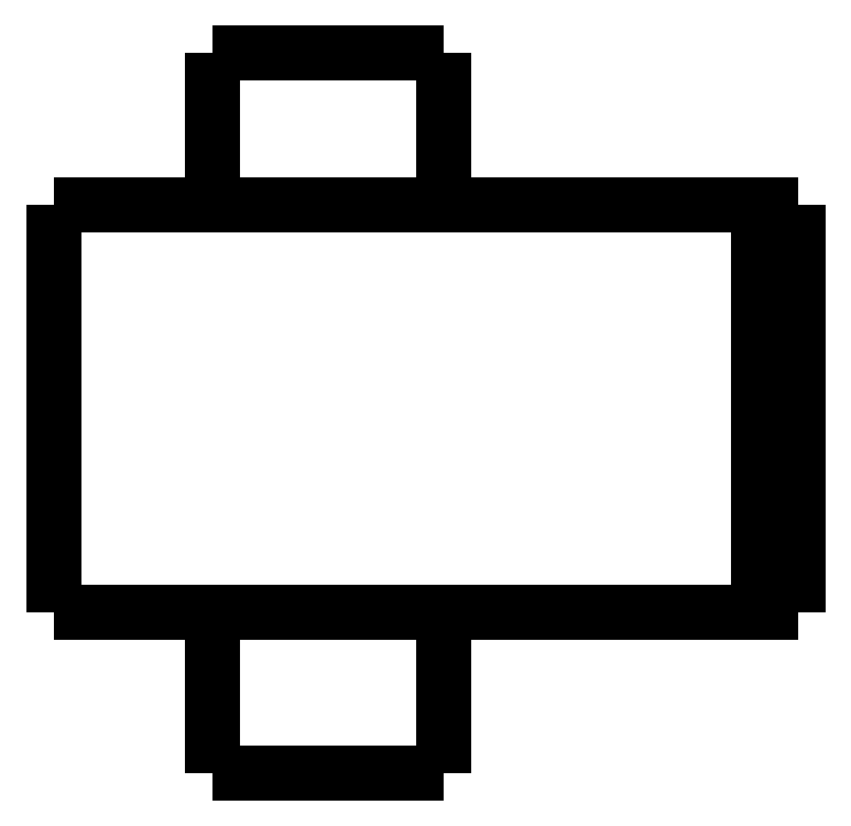
<metadata>
{"format":"dxf","ext":"dxf","renderer":"ezdxf+matplotlib","layout":"modelspace","background":"white","min_lineweight":24,"dpi":150}
</metadata>
<code>
0
SECTION
2
ENTITIES
0
LWPOLYLINE
8
0
90
51
70
0
10
0
20
14.5
10
0
20
14.29
10
0
20
14.08
10
0
20
13.88
10
0
20
13.67
10
0
20
13.46
10
0
20
13.25
10
0
20
13.04
10
0
20
12.84
10
0
20
12.63
10
0
20
12.42
10
0
20
12.21
10
0
20
12
10
0
20
11.8
10
0
20
11.59
10
0
20
11.38
10
0
20
11.17
10
0
20
10.96
10
0
20
10.76
10
0
20
10.55
10
0
20
10.34
10
0
20
10.13
10
0
20
9.924
10
0
20
9.716
10
0
20
9.508
10
0
20
9.3
10
0
20
9.092
10
0
20
8.884
10
0
20
8.676
10
0
20
8.468
10
0
20
8.26
10
0
20
8.052
10
0
20
7.844
10
0
20
7.636
10
0
20
7.428
10
0
20
7.22
10
0
20
7.012
10
0
20
6.804
10
0
20
6.596
10
0
20
6.388
10
0
20
6.18
10
0
20
5.972
10
0
20
5.764
10
0
20
5.556
10
0
20
5.348
10
0
20
5.14
10
0
20
4.932
10
0
20
4.724
10
0
20
4.516
10
0
20
4.308
10
0
20
4.1
0
LWPOLYLINE
8
0
90
51
70
0
10
4.05
20
4.1
10
4.05
20
4.018
10
4.05
20
3.936
10
4.05
20
3.854
10
4.05
20
3.772
10
4.05
20
3.69
10
4.05
20
3.608
10
4.05
20
3.526
10
4.05
20
3.444
10
4.05
20
3.362
10
4.05
20
3.28
10
4.05
20
3.198
10
4.05
20
3.116
10
4.05
20
3.034
10
4.05
20
2.952
10
4.05
20
2.87
10
4.05
20
2.788
10
4.05
20
2.706
10
4.05
20
2.624
10
4.05
20
2.542
10
4.05
20
2.46
10
4.05
20
2.378
10
4.05
20
2.296
10
4.05
20
2.214
10
4.05
20
2.132
10
4.05
20
2.05
10
4.05
20
1.968
10
4.05
20
1.886
10
4.05
20
1.804
10
4.05
20
1.722
10
4.05
20
1.64
10
4.05
20
1.558
10
4.05
20
1.476
10
4.05
20
1.394
10
4.05
20
1.312
10
4.05
20
1.23
10
4.05
20
1.148
10
4.05
20
1.066
10
4.05
20
0.984
10
4.05
20
0.902
10
4.05
20
0.82
10
4.05
20
0.738
10
4.05
20
0.656
10
4.05
20
0.574
10
4.05
20
0.492
10
4.05
20
0.41
10
4.05
20
0.328
10
4.05
20
0.246
10
4.05
20
0.164
10
4.05
20
0.082
10
4.05
20
0
0
LWPOLYLINE
8
0
90
51
70
0
10
9.95
20
4.1
10
9.95
20
4.018
10
9.95
20
3.936
10
9.95
20
3.854
10
9.95
20
3.772
10
9.95
20
3.69
10
9.95
20
3.608
10
9.95
20
3.526
10
9.95
20
3.444
10
9.95
20
3.362
10
9.95
20
3.28
10
9.95
20
3.198
10
9.95
20
3.116
10
9.95
20
3.034
10
9.95
20
2.952
10
9.95
20
2.87
10
9.95
20
2.788
10
9.95
20
2.706
10
9.95
20
2.624
10
9.95
20
2.542
10
9.95
20
2.46
10
9.95
20
2.378
10
9.95
20
2.296
10
9.95
20
2.214
10
9.95
20
2.132
10
9.95
20
2.05
10
9.95
20
1.968
10
9.95
20
1.886
10
9.95
20
1.804
10
9.95
20
1.722
10
9.95
20
1.64
10
9.95
20
1.558
10
9.95
20
1.476
10
9.95
20
1.394
10
9.95
20
1.312
10
9.95
20
1.23
10
9.95
20
1.148
10
9.95
20
1.066
10
9.95
20
0.984
10
9.95
20
0.902
10
9.95
20
0.82
10
9.95
20
0.738
10
9.95
20
0.656
10
9.95
20
0.574
10
9.95
20
0.492
10
9.95
20
0.41
10
9.95
20
0.328
10
9.95
20
0.246
10
9.95
20
0.164
10
9.95
20
0.082
10
9.95
20
0
0
LWPOLYLINE
8
0
90
51
70
0
10
4.05
20
18.4
10
4.05
20
18.32
10
4.05
20
18.24
10
4.05
20
18.17
10
4.05
20
18.09
10
4.05
20
18.01
10
4.05
20
17.93
10
4.05
20
17.85
10
4.05
20
17.78
10
4.05
20
17.7
10
4.05
20
17.62
10
4.05
20
17.54
10
4.05
20
17.46
10
4.05
20
17.39
10
4.05
20
17.31
10
4.05
20
17.23
10
4.05
20
17.15
10
4.05
20
17.07
10
4.05
20
17
10
4.05
20
16.92
10
4.05
20
16.84
10
4.05
20
16.76
10
4.05
20
16.68
10
4.05
20
16.61
10
4.05
20
16.53
10
4.05
20
16.45
10
4.05
20
16.37
10
4.05
20
16.29
10
4.05
20
16.22
10
4.05
20
16.14
10
4.05
20
16.06
10
4.05
20
15.98
10
4.05
20
15.9
10
4.05
20
15.83
10
4.05
20
15.75
10
4.05
20
15.67
10
4.05
20
15.59
10
4.05
20
15.51
10
4.05
20
15.44
10
4.05
20
15.36
10
4.05
20
15.28
10
4.05
20
15.2
10
4.05
20
15.12
10
4.05
20
15.05
10
4.05
20
14.97
10
4.05
20
14.89
10
4.05
20
14.81
10
4.05
20
14.73
10
4.05
20
14.66
10
4.05
20
14.58
10
4.05
20
14.5
0
LWPOLYLINE
8
0
90
51
70
0
10
9.95
20
18.4
10
9.95
20
18.32
10
9.95
20
18.24
10
9.95
20
18.17
10
9.95
20
18.09
10
9.95
20
18.01
10
9.95
20
17.93
10
9.95
20
17.85
10
9.95
20
17.78
10
9.95
20
17.7
10
9.95
20
17.62
10
9.95
20
17.54
10
9.95
20
17.46
10
9.95
20
17.39
10
9.95
20
17.31
10
9.95
20
17.23
10
9.95
20
17.15
10
9.95
20
17.07
10
9.95
20
17
10
9.95
20
16.92
10
9.95
20
16.84
10
9.95
20
16.76
10
9.95
20
16.68
10
9.95
20
16.61
10
9.95
20
16.53
10
9.95
20
16.45
10
9.95
20
16.37
10
9.95
20
16.29
10
9.95
20
16.22
10
9.95
20
16.14
10
9.95
20
16.06
10
9.95
20
15.98
10
9.95
20
15.9
10
9.95
20
15.83
10
9.95
20
15.75
10
9.95
20
15.67
10
9.95
20
15.59
10
9.95
20
15.51
10
9.95
20
15.44
10
9.95
20
15.36
10
9.95
20
15.28
10
9.95
20
15.2
10
9.95
20
15.12
10
9.95
20
15.05
10
9.95
20
14.97
10
9.95
20
14.89
10
9.95
20
14.81
10
9.95
20
14.73
10
9.95
20
14.66
10
9.95
20
14.58
10
9.95
20
14.5
0
LWPOLYLINE
8
0
90
51
70
0
10
0
20
14.5
10
0.03748
20
14.5
10
0.07495
20
14.5
10
0.1124
20
14.5
10
0.1814
20
14.5
10
0.2924
20
14.5
10
0.4034
20
14.5
10
0.5144
20
14.5
10
0.6848
20
14.5
10
0.8651
20
14.5
10
1.045
20
14.5
10
1.243
20
14.5
10
1.486
20
14.5
10
1.729
20
14.5
10
1.971
20
14.5
10
2.252
20
14.5
10
2.548
20
14.5
10
2.844
20
14.5
10
3.145
20
14.5
10
3.483
20
14.5
10
3.82
20
14.5
10
4.158
20
14.5
10
4.512
20
14.5
10
4.878
20
14.5
10
5.245
20
14.5
10
5.611
20
14.5
10
5.993
20
14.5
10
6.374
20
14.5
10
6.755
20
14.5
10
7.137
20
14.5
10
7.518
20
14.5
10
7.9
20
14.5
10
8.281
20
14.5
10
8.651
20
14.5
10
9.018
20
14.5
10
9.385
20
14.5
10
9.745
20
14.5
10
10.08
20
14.5
10
10.42
20
14.5
10
10.76
20
14.5
10
11.07
20
14.5
10
11.37
20
14.5
10
11.67
20
14.5
10
11.96
20
14.5
10
12.2
20
14.5
10
12.45
20
14.5
10
12.69
20
14.5
10
12.9
20
14.5
10
13.08
20
14.5
10
13.27
20
14.5
10
13.45
20
14.5
0
LWPOLYLINE
8
0
90
51
70
0
10
0
20
4.1
10
0.03748
20
4.1
10
0.07495
20
4.1
10
0.1124
20
4.1
10
0.1814
20
4.1
10
0.2924
20
4.1
10
0.4034
20
4.1
10
0.5144
20
4.1
10
0.6848
20
4.1
10
0.8651
20
4.1
10
1.045
20
4.1
10
1.243
20
4.1
10
1.486
20
4.1
10
1.729
20
4.1
10
1.971
20
4.1
10
2.252
20
4.1
10
2.548
20
4.1
10
2.844
20
4.1
10
3.145
20
4.1
10
3.483
20
4.1
10
3.82
20
4.1
10
4.158
20
4.1
10
4.512
20
4.1
10
4.878
20
4.1
10
5.245
20
4.1
10
5.611
20
4.1
10
5.993
20
4.1
10
6.374
20
4.1
10
6.755
20
4.1
10
7.137
20
4.1
10
7.518
20
4.1
10
7.9
20
4.1
10
8.281
20
4.1
10
8.651
20
4.1
10
9.018
20
4.1
10
9.385
20
4.1
10
9.745
20
4.1
10
10.08
20
4.1
10
10.42
20
4.1
10
10.76
20
4.1
10
11.07
20
4.1
10
11.37
20
4.1
10
11.67
20
4.1
10
11.96
20
4.1
10
12.2
20
4.1
10
12.45
20
4.1
10
12.69
20
4.1
10
12.9
20
4.1
10
13.08
20
4.1
10
13.27
20
4.1
10
13.45
20
4.1
0
LWPOLYLINE
8
0
90
51
70
0
10
19
20
14.5
10
19
20
14.29
10
19
20
14.08
10
19
20
13.88
10
19
20
13.67
10
19
20
13.46
10
19
20
13.25
10
19
20
13.04
10
19
20
12.84
10
19
20
12.63
10
19
20
12.42
10
19
20
12.21
10
19
20
12
10
19
20
11.8
10
19
20
11.59
10
19
20
11.38
10
19
20
11.17
10
19
20
10.96
10
19
20
10.76
10
19
20
10.55
10
19
20
10.34
10
19
20
10.13
10
19
20
9.924
10
19
20
9.716
10
19
20
9.508
10
19
20
9.3
10
19
20
9.092
10
19
20
8.884
10
19
20
8.676
10
19
20
8.468
10
19
20
8.26
10
19
20
8.052
10
19
20
7.844
10
19
20
7.636
10
19
20
7.428
10
19
20
7.22
10
19
20
7.012
10
19
20
6.804
10
19
20
6.596
10
19
20
6.388
10
19
20
6.18
10
19
20
5.972
10
19
20
5.764
10
19
20
5.556
10
19
20
5.348
10
19
20
5.14
10
19
20
4.932
10
19
20
4.724
10
19
20
4.516
10
19
20
4.308
10
19
20
4.1
0
LWPOLYLINE
8
0
90
51
70
0
10
15.29
20
4.1
10
15.35
20
4.1
10
15.4
20
4.1
10
15.45
20
4.1
10
15.51
20
4.1
10
15.56
20
4.1
10
15.62
20
4.1
10
15.67
20
4.1
10
15.72
20
4.1
10
15.78
20
4.1
10
15.83
20
4.1
10
15.89
20
4.1
10
15.94
20
4.1
10
16
20
4.1
10
16.05
20
4.1
10
16.1
20
4.1
10
16.16
20
4.1
10
16.21
20
4.1
10
16.27
20
4.1
10
16.32
20
4.1
10
16.37
20
4.1
10
16.43
20
4.1
10
16.48
20
4.1
10
16.54
20
4.1
10
16.59
20
4.1
10
16.65
20
4.1
10
16.7
20
4.1
10
16.75
20
4.1
10
16.81
20
4.1
10
16.86
20
4.1
10
16.92
20
4.1
10
16.97
20
4.1
10
17.02
20
4.1
10
17.08
20
4.1
10
17.13
20
4.1
10
17.19
20
4.1
10
17.24
20
4.1
10
17.3
20
4.1
10
17.35
20
4.1
10
17.4
20
4.1
10
17.46
20
4.1
10
17.51
20
4.1
10
17.57
20
4.1
10
17.62
20
4.1
10
17.67
20
4.1
10
17.73
20
4.1
10
17.78
20
4.1
10
17.84
20
4.1
10
17.89
20
4.1
10
17.95
20
4.1
10
18
20
4.1
0
LWPOLYLINE
8
0
90
51
70
0
10
18
20
4.1
10
18
20
4.308
10
18
20
4.516
10
18
20
4.724
10
18
20
4.932
10
18
20
5.14
10
18
20
5.348
10
18
20
5.556
10
18
20
5.764
10
18
20
5.972
10
18
20
6.18
10
18
20
6.388
10
18
20
6.596
10
18
20
6.804
10
18
20
7.012
10
18
20
7.22
10
18
20
7.428
10
18
20
7.636
10
18
20
7.844
10
18
20
8.052
10
18
20
8.26
10
18
20
8.468
10
18
20
8.676
10
18
20
8.884
10
18
20
9.092
10
18
20
9.3
10
18
20
9.508
10
18
20
9.716
10
18
20
9.924
10
18
20
10.13
10
18
20
10.34
10
18
20
10.55
10
18
20
10.76
10
18
20
10.96
10
18
20
11.17
10
18
20
11.38
10
18
20
11.59
10
18
20
11.8
10
18
20
12
10
18
20
12.21
10
18
20
12.42
10
18
20
12.63
10
18
20
12.84
10
18
20
13.04
10
18
20
13.25
10
18
20
13.46
10
18
20
13.67
10
18
20
13.88
10
18
20
14.08
10
18
20
14.29
10
18
20
14.5
0
LWPOLYLINE
8
0
90
51
70
0
10
15.29
20
14.5
10
15.35
20
14.5
10
15.4
20
14.5
10
15.45
20
14.5
10
15.51
20
14.5
10
15.56
20
14.5
10
15.62
20
14.5
10
15.67
20
14.5
10
15.72
20
14.5
10
15.78
20
14.5
10
15.83
20
14.5
10
15.89
20
14.5
10
15.94
20
14.5
10
16
20
14.5
10
16.05
20
14.5
10
16.1
20
14.5
10
16.16
20
14.5
10
16.21
20
14.5
10
16.27
20
14.5
10
16.32
20
14.5
10
16.37
20
14.5
10
16.43
20
14.5
10
16.48
20
14.5
10
16.54
20
14.5
10
16.59
20
14.5
10
16.65
20
14.5
10
16.7
20
14.5
10
16.75
20
14.5
10
16.81
20
14.5
10
16.86
20
14.5
10
16.92
20
14.5
10
16.97
20
14.5
10
17.02
20
14.5
10
17.08
20
14.5
10
17.13
20
14.5
10
17.19
20
14.5
10
17.24
20
14.5
10
17.3
20
14.5
10
17.35
20
14.5
10
17.4
20
14.5
10
17.46
20
14.5
10
17.51
20
14.5
10
17.57
20
14.5
10
17.62
20
14.5
10
17.67
20
14.5
10
17.73
20
14.5
10
17.78
20
14.5
10
17.84
20
14.5
10
17.89
20
14.5
10
17.95
20
14.5
10
18
20
14.5
0
LWPOLYLINE
8
0
90
51
70
0
10
13.45
20
14.5
10
13.47
20
14.5
10
13.49
20
14.5
10
13.51
20
14.5
10
13.53
20
14.5
10
13.55
20
14.5
10
13.58
20
14.5
10
13.6
20
14.5
10
13.63
20
14.5
10
13.65
20
14.5
10
13.68
20
14.5
10
13.71
20
14.5
10
13.74
20
14.5
10
13.77
20
14.5
10
13.8
20
14.5
10
13.83
20
14.5
10
13.86
20
14.5
10
13.9
20
14.5
10
13.93
20
14.5
10
13.96
20
14.5
10
14
20
14.5
10
14.04
20
14.5
10
14.07
20
14.5
10
14.11
20
14.5
10
14.15
20
14.5
10
14.19
20
14.5
10
14.23
20
14.5
10
14.27
20
14.5
10
14.31
20
14.5
10
14.35
20
14.5
10
14.39
20
14.5
10
14.43
20
14.5
10
14.47
20
14.5
10
14.52
20
14.5
10
14.56
20
14.5
10
14.6
20
14.5
10
14.65
20
14.5
10
14.69
20
14.5
10
14.74
20
14.5
10
14.78
20
14.5
10
14.83
20
14.5
10
14.87
20
14.5
10
14.92
20
14.5
10
14.97
20
14.5
10
15.01
20
14.5
10
15.06
20
14.5
10
15.1
20
14.5
10
15.15
20
14.5
10
15.2
20
14.5
10
15.24
20
14.5
10
15.29
20
14.5
0
LWPOLYLINE
8
0
90
51
70
0
10
18
20
14.5
10
18.02
20
14.5
10
18.04
20
14.5
10
18.06
20
14.5
10
18.08
20
14.5
10
18.1
20
14.5
10
18.12
20
14.5
10
18.14
20
14.5
10
18.16
20
14.5
10
18.18
20
14.5
10
18.2
20
14.5
10
18.22
20
14.5
10
18.24
20
14.5
10
18.26
20
14.5
10
18.28
20
14.5
10
18.3
20
14.5
10
18.32
20
14.5
10
18.34
20
14.5
10
18.36
20
14.5
10
18.38
20
14.5
10
18.4
20
14.5
10
18.42
20
14.5
10
18.44
20
14.5
10
18.46
20
14.5
10
18.48
20
14.5
10
18.5
20
14.5
10
18.52
20
14.5
10
18.54
20
14.5
10
18.56
20
14.5
10
18.58
20
14.5
10
18.6
20
14.5
10
18.62
20
14.5
10
18.64
20
14.5
10
18.66
20
14.5
10
18.68
20
14.5
10
18.7
20
14.5
10
18.72
20
14.5
10
18.74
20
14.5
10
18.76
20
14.5
10
18.78
20
14.5
10
18.8
20
14.5
10
18.82
20
14.5
10
18.84
20
14.5
10
18.86
20
14.5
10
18.88
20
14.5
10
18.9
20
14.5
10
18.92
20
14.5
10
18.94
20
14.5
10
18.96
20
14.5
10
18.98
20
14.5
10
19
20
14.5
0
LWPOLYLINE
8
0
90
51
70
0
10
19
20
4.1
10
18.98
20
4.1
10
18.96
20
4.1
10
18.94
20
4.1
10
18.92
20
4.1
10
18.9
20
4.1
10
18.88
20
4.1
10
18.86
20
4.1
10
18.84
20
4.1
10
18.82
20
4.1
10
18.8
20
4.1
10
18.78
20
4.1
10
18.76
20
4.1
10
18.74
20
4.1
10
18.72
20
4.1
10
18.7
20
4.1
10
18.68
20
4.1
10
18.66
20
4.1
10
18.64
20
4.1
10
18.62
20
4.1
10
18.6
20
4.1
10
18.58
20
4.1
10
18.56
20
4.1
10
18.54
20
4.1
10
18.52
20
4.1
10
18.5
20
4.1
10
18.48
20
4.1
10
18.46
20
4.1
10
18.44
20
4.1
10
18.42
20
4.1
10
18.4
20
4.1
10
18.38
20
4.1
10
18.36
20
4.1
10
18.34
20
4.1
10
18.32
20
4.1
10
18.3
20
4.1
10
18.28
20
4.1
10
18.26
20
4.1
10
18.24
20
4.1
10
18.22
20
4.1
10
18.2
20
4.1
10
18.18
20
4.1
10
18.16
20
4.1
10
18.14
20
4.1
10
18.12
20
4.1
10
18.1
20
4.1
10
18.08
20
4.1
10
18.06
20
4.1
10
18.04
20
4.1
10
18.02
20
4.1
10
18
20
4.1
0
LWPOLYLINE
8
0
90
51
70
0
10
15.29
20
4.1
10
15.24
20
4.1
10
15.2
20
4.1
10
15.15
20
4.1
10
15.1
20
4.1
10
15.06
20
4.1
10
15.01
20
4.1
10
14.97
20
4.1
10
14.92
20
4.1
10
14.87
20
4.1
10
14.83
20
4.1
10
14.78
20
4.1
10
14.74
20
4.1
10
14.69
20
4.1
10
14.65
20
4.1
10
14.6
20
4.1
10
14.56
20
4.1
10
14.52
20
4.1
10
14.47
20
4.1
10
14.43
20
4.1
10
14.39
20
4.1
10
14.35
20
4.1
10
14.31
20
4.1
10
14.27
20
4.1
10
14.23
20
4.1
10
14.19
20
4.1
10
14.15
20
4.1
10
14.11
20
4.1
10
14.07
20
4.1
10
14.04
20
4.1
10
14
20
4.1
10
13.96
20
4.1
10
13.93
20
4.1
10
13.9
20
4.1
10
13.86
20
4.1
10
13.83
20
4.1
10
13.8
20
4.1
10
13.77
20
4.1
10
13.74
20
4.1
10
13.71
20
4.1
10
13.68
20
4.1
10
13.65
20
4.1
10
13.63
20
4.1
10
13.6
20
4.1
10
13.58
20
4.1
10
13.55
20
4.1
10
13.53
20
4.1
10
13.51
20
4.1
10
13.49
20
4.1
10
13.47
20
4.1
10
13.45
20
4.1
0
LWPOLYLINE
8
0
90
51
70
0
10
9.95
20
0
10
9.929
20
0
10
9.909
20
0
10
9.888
20
0
10
9.85
20
0
10
9.789
20
0
10
9.728
20
0
10
9.667
20
0
10
9.574
20
0
10
9.475
20
0
10
9.377
20
0
10
9.269
20
0
10
9.138
20
0
10
9.007
20
0
10
8.877
20
0
10
8.727
20
0
10
8.571
20
0
10
8.414
20
0
10
8.255
20
0
10
8.08
20
0
10
7.906
20
0
10
7.731
20
0
10
7.551
20
0
10
7.368
20
0
10
7.184
20
0
10
7
20
0
10
6.816
20
0
10
6.632
20
0
10
6.449
20
0
10
6.269
20
0
10
6.094
20
0
10
5.92
20
0
10
5.745
20
0
10
5.586
20
0
10
5.429
20
0
10
5.273
20
0
10
5.123
20
0
10
4.993
20
0
10
4.862
20
0
10
4.731
20
0
10
4.623
20
0
10
4.525
20
0
10
4.426
20
0
10
4.333
20
0
10
4.272
20
0
10
4.211
20
0
10
4.15
20
0
10
4.112
20
0
10
4.091
20
0
10
4.071
20
0
10
4.05
20
0
0
LWPOLYLINE
8
0
90
51
70
0
10
9.95
20
18.4
10
9.929
20
18.4
10
9.909
20
18.4
10
9.888
20
18.4
10
9.85
20
18.4
10
9.789
20
18.4
10
9.728
20
18.4
10
9.667
20
18.4
10
9.574
20
18.4
10
9.475
20
18.4
10
9.377
20
18.4
10
9.269
20
18.4
10
9.138
20
18.4
10
9.007
20
18.4
10
8.877
20
18.4
10
8.727
20
18.4
10
8.571
20
18.4
10
8.414
20
18.4
10
8.255
20
18.4
10
8.08
20
18.4
10
7.906
20
18.4
10
7.731
20
18.4
10
7.551
20
18.4
10
7.368
20
18.4
10
7.184
20
18.4
10
7
20
18.4
10
6.816
20
18.4
10
6.632
20
18.4
10
6.449
20
18.4
10
6.269
20
18.4
10
6.094
20
18.4
10
5.92
20
18.4
10
5.745
20
18.4
10
5.586
20
18.4
10
5.429
20
18.4
10
5.273
20
18.4
10
5.123
20
18.4
10
4.993
20
18.4
10
4.862
20
18.4
10
4.731
20
18.4
10
4.623
20
18.4
10
4.525
20
18.4
10
4.426
20
18.4
10
4.333
20
18.4
10
4.272
20
18.4
10
4.211
20
18.4
10
4.15
20
18.4
10
4.112
20
18.4
10
4.091
20
18.4
10
4.071
20
18.4
10
4.05
20
18.4
0
ENDSEC
0
EOF

</code>
